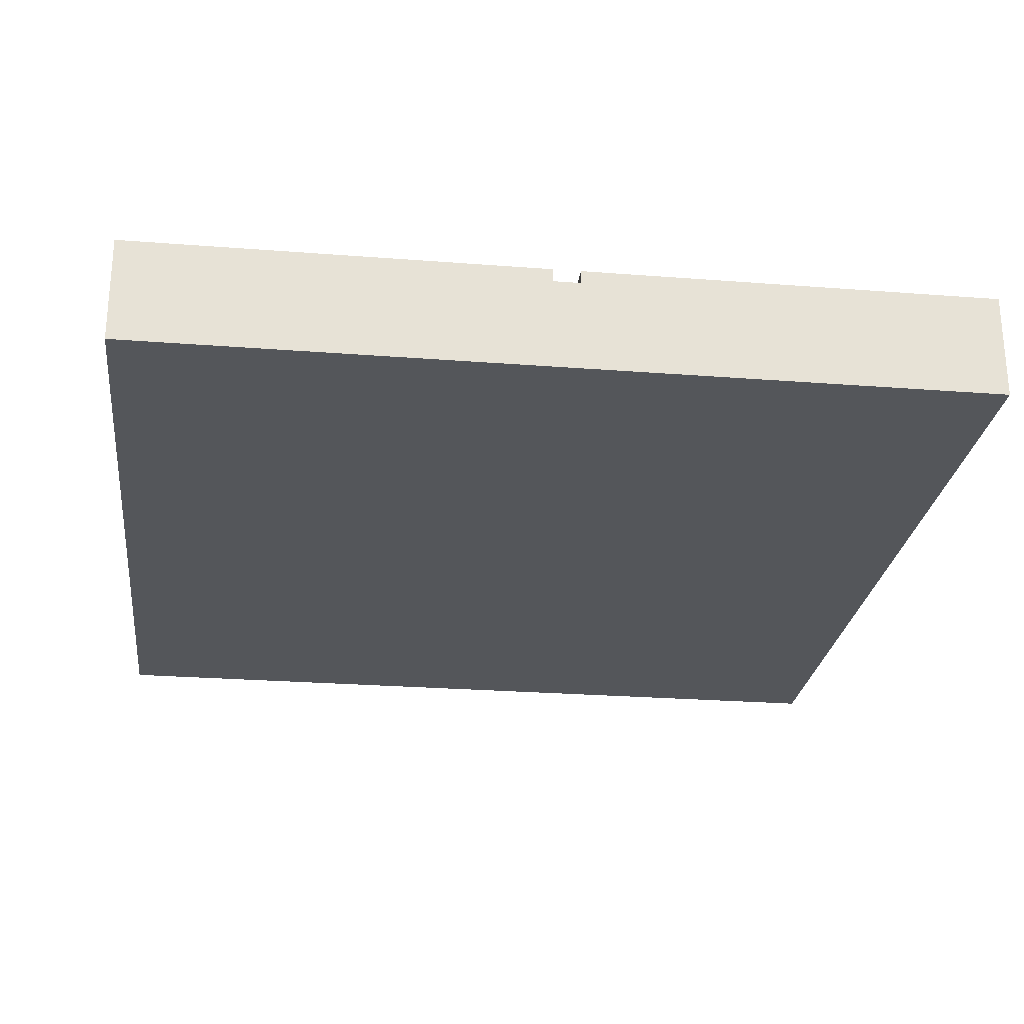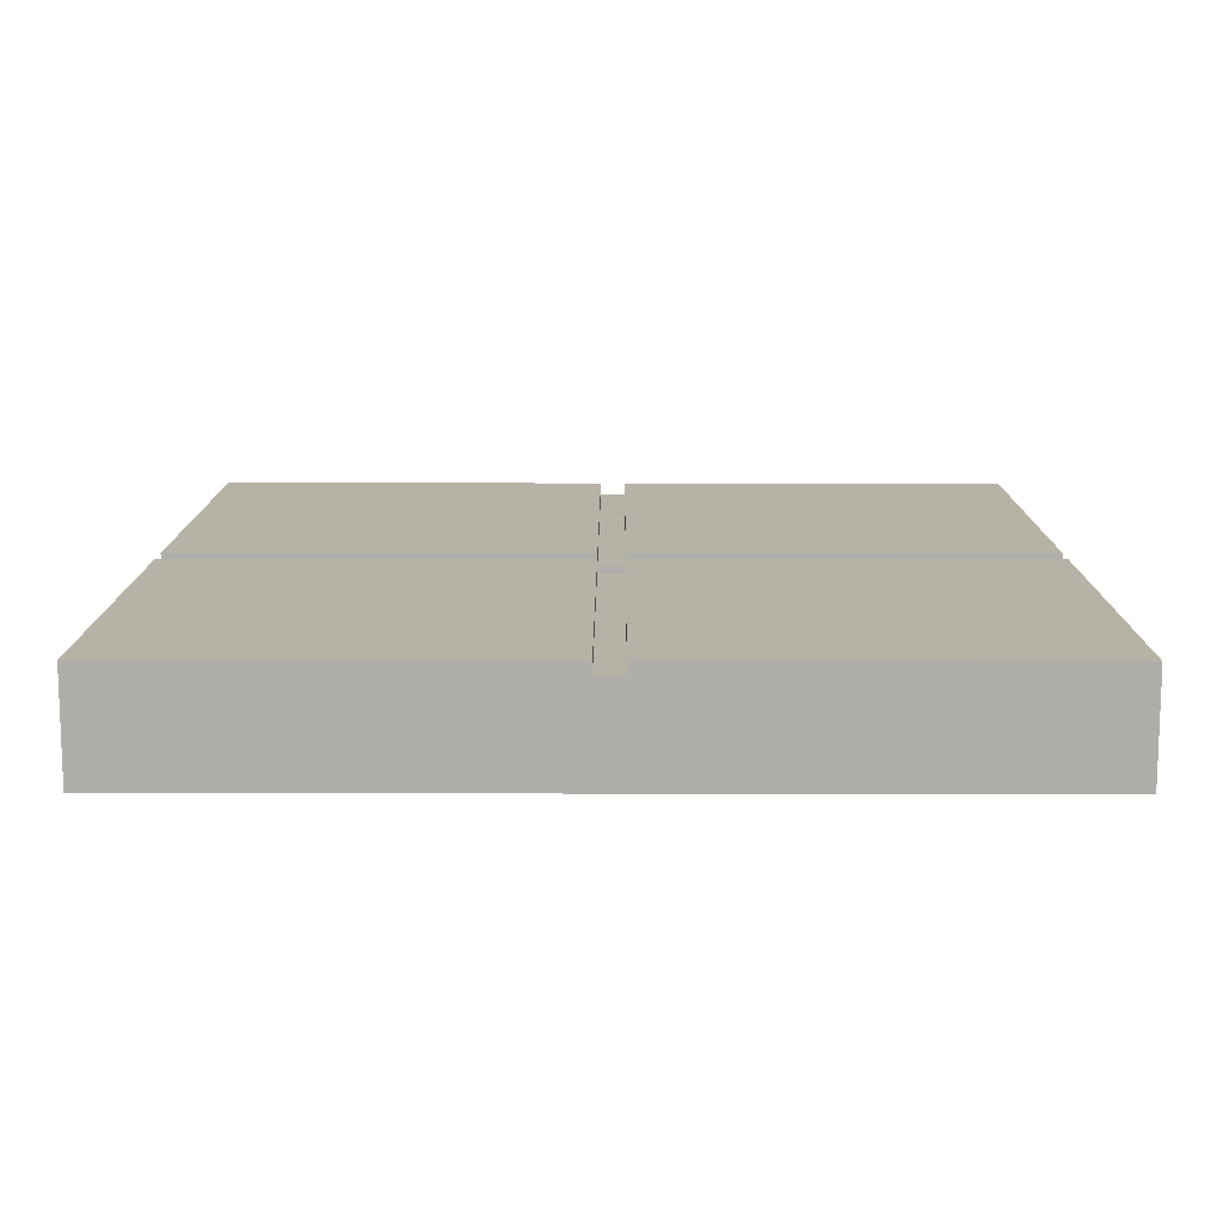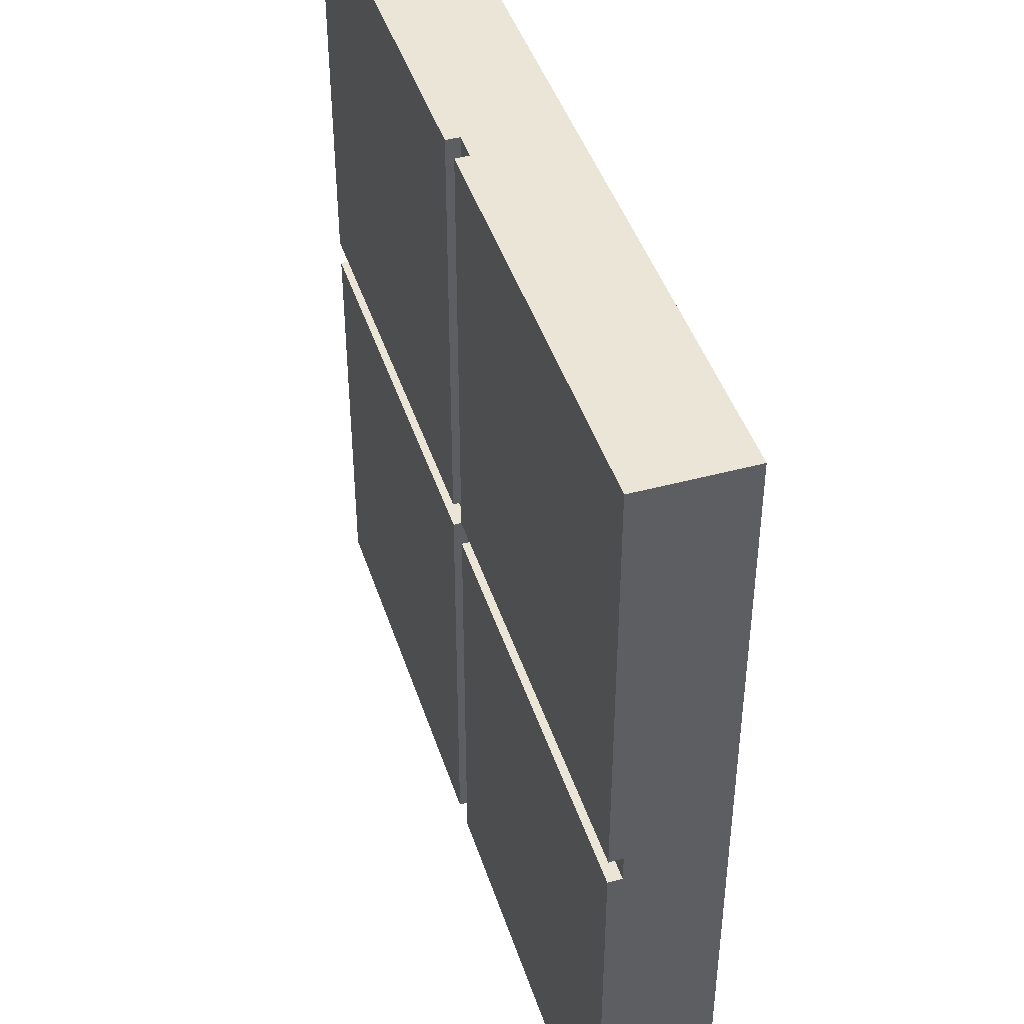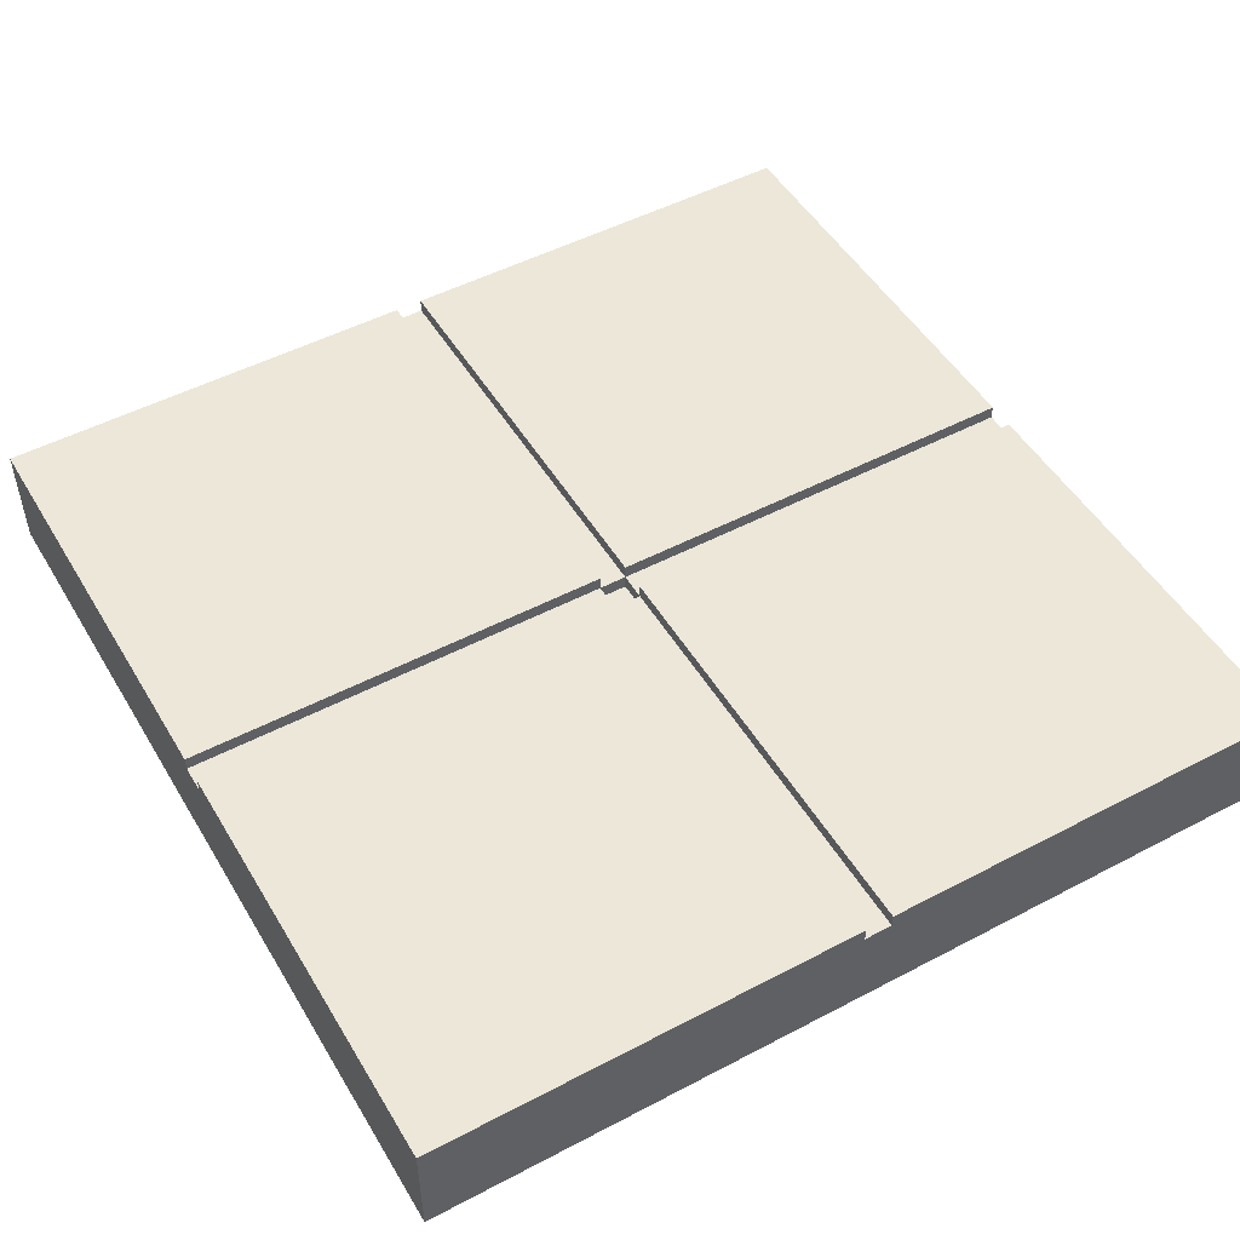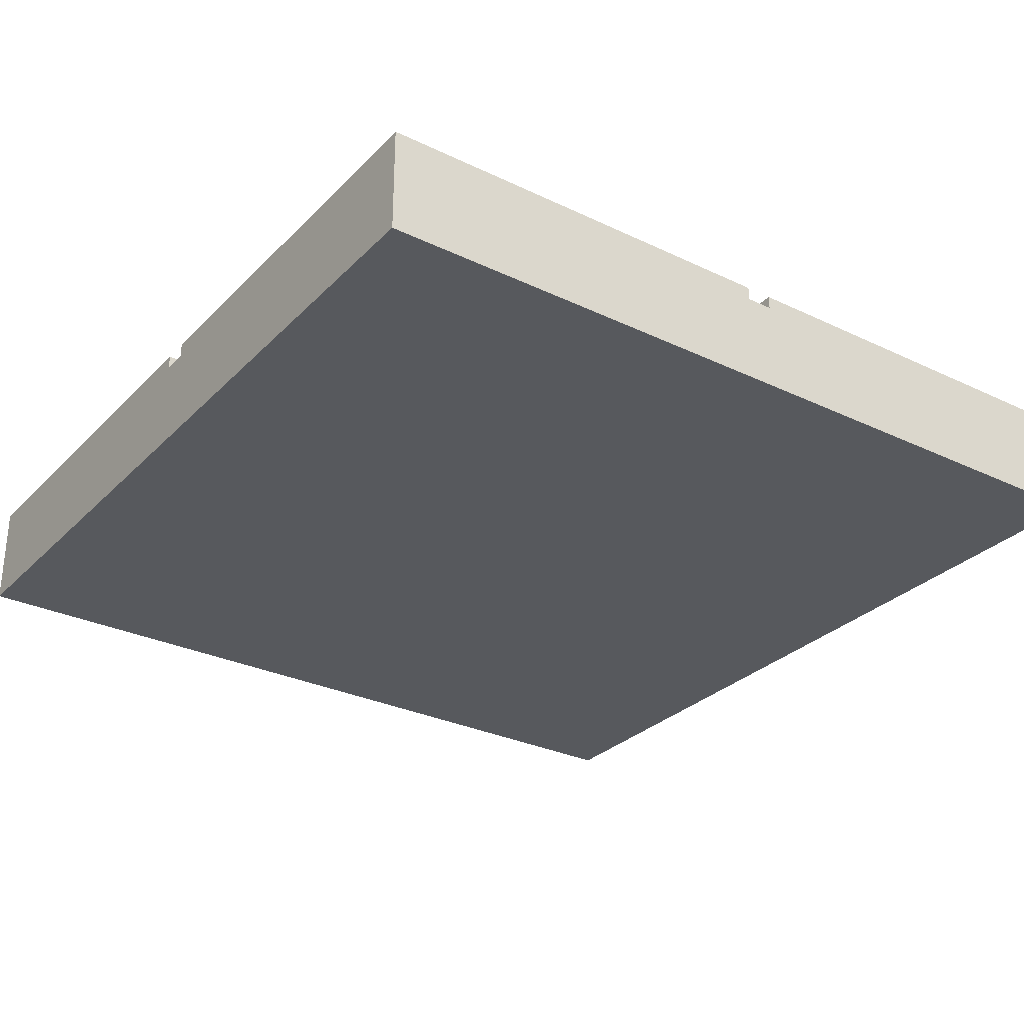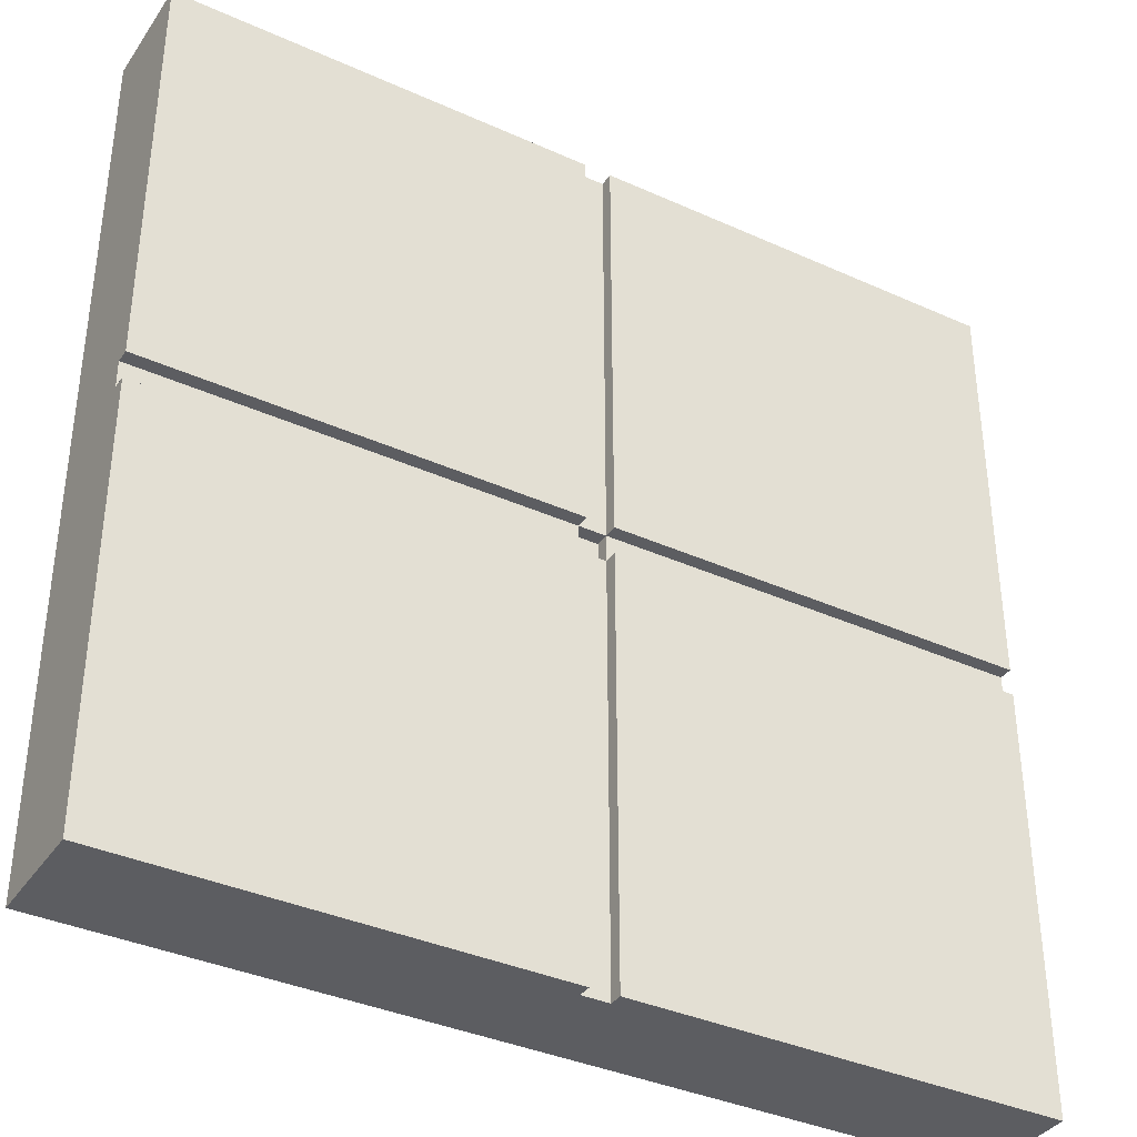
<metadata>
{"format":"obj","ext":"obj","renderer":"f3d","projection":"perspective","resolution":1024,"background":"white","views":[{"elev":-25.6,"azim":82.9,"up":"+Y"},{"elev":12.2,"azim":90.2,"up":"+Y"},{"elev":44.1,"azim":-107.6,"up":"+Z"},{"elev":50.1,"azim":-120.0,"up":"+Y"},{"elev":-29.5,"azim":144.9,"up":"+Y"},{"elev":-37.1,"azim":149.8,"up":"+Z"}]}
</metadata>
<code>
o
v -3.2 0 3.2
v -3.2 0 -3.2
v -3.2 0.7 0.1
v -3.2 0.7 -0.1
v -3.2 0.8 3.2
v -3.2 0.8 0.1
v -3.2 0.8 -0.1
v -3.2 0.8 -3.2
v 0.1 0.6 0.1
v 0.1 0.6 -0.1
v 0.1 0.7 3.2
v 0.1 0.7 0.1
v 0.1 0.7 -0.1
v 0.1 0.7 -3.2
v 0.1 0.8 3.2
v 0.1 0.8 0.1
v 0.1 0.8 -0.1
v 0.1 0.8 -3.2
v -0.1 0.6 0.1
v -0.1 0.6 -0.1
v -0.1 0.7 3.2
v -0.1 0.7 0.1
v -0.1 0.7 -0.1
v -0.1 0.7 -3.2
v -0.1 0.8 3.2
v -0.1 0.8 0.1
v -0.1 0.8 -0.1
v -0.1 0.8 -3.2
v 3.2 0 3.2
v 3.2 0 -3.2
v 3.2 0.7 0.1
v 3.2 0.7 -0.1
v 3.2 0.8 3.2
v 3.2 0.8 0.1
v 3.2 0.8 -0.1
v 3.2 0.8 -3.2
v -3.2 0 3.2
v -3.2 0.8 3.2
v -0.1 0.7 3.2
v -0.1 0.8 3.2
v 0.1 0.7 3.2
v 0.1 0.8 3.2
v 3.2 0 3.2
v 3.2 0.8 3.2
v -3.2 0.7 -0.1
v -3.2 0.8 -0.1
v -0.1 0.6 -0.1
v -0.1 0.7 -0.1
v -0.1 0.8 -0.1
v 0.1 0.6 -0.1
v 0.1 0.7 -0.1
v 0.1 0.8 -0.1
v 3.2 0.7 -0.1
v 3.2 0.8 -0.1
v -3.2 0.7 0.1
v -3.2 0.8 0.1
v -0.1 0.6 0.1
v -0.1 0.7 0.1
v -0.1 0.8 0.1
v 0.1 0.6 0.1
v 0.1 0.7 0.1
v 0.1 0.8 0.1
v 3.2 0.7 0.1
v 3.2 0.8 0.1
v -3.2 0 -3.2
v -3.2 0.8 -3.2
v -0.1 0.7 -3.2
v -0.1 0.8 -3.2
v 0.1 0.7 -3.2
v 0.1 0.8 -3.2
v 3.2 0 -3.2
v 3.2 0.8 -3.2
v -3.2 0 3.2
v 3.2 0 3.2
v -3.2 0 -3.2
v 3.2 0 -3.2
v -0.1 0.6 0.1
v 0.1 0.6 0.1
v -0.1 0.6 -0.1
v 0.1 0.6 -0.1
v -0.1 0.7 3.2
v 0.1 0.7 3.2
v -3.2 0.7 0.1
v -0.1 0.7 0.1
v 0.1 0.7 0.1
v 3.2 0.7 0.1
v -3.2 0.7 -0.1
v -0.1 0.7 -0.1
v 0.1 0.7 -0.1
v 3.2 0.7 -0.1
v -0.1 0.7 -3.2
v 0.1 0.7 -3.2
v -3.2 0.8 3.2
v -0.1 0.8 3.2
v 0.1 0.8 3.2
v 3.2 0.8 3.2
v -3.1 0.8 3.1
v -3 0.8 3.1
v 3 0.8 3.1
v 3.1 0.8 3.1
v -3.1 0.8 3
v -3 0.8 3
v 3 0.8 3
v 3.1 0.8 3
v -3.2 0.8 0.1
v -0.1 0.8 0.1
v 0.1 0.8 0.1
v 3.2 0.8 0.1
v -3.2 0.8 -0.1
v -0.1 0.8 -0.1
v 0.1 0.8 -0.1
v 3.2 0.8 -0.1
v -3.1 0.8 -3
v -3 0.8 -3
v 3 0.8 -3
v 3.1 0.8 -3
v -3.1 0.8 -3.1
v -3 0.8 -3.1
v 3 0.8 -3.1
v 3.1 0.8 -3.1
v -3.2 0.8 -3.2
v -0.1 0.8 -3.2
v 0.1 0.8 -3.2
v 3.2 0.8 -3.2
f 3 2 1
f 4 2 3
f 5 3 1
f 6 3 5
f 7 2 4
f 8 2 7
f 12 10 9
f 13 10 12
f 15 12 11
f 16 12 15
f 17 14 13
f 18 14 17
f 19 20 22
f 22 20 23
f 21 22 25
f 25 22 26
f 23 24 27
f 27 24 28
f 29 30 31
f 31 30 32
f 29 31 33
f 33 31 34
f 32 30 35
f 35 30 36
f 39 38 37
f 40 38 39
f 41 39 37
f 43 41 37
f 43 42 41
f 44 42 43
f 48 46 45
f 49 46 48
f 50 48 47
f 51 48 50
f 53 52 51
f 54 52 53
f 55 56 58
f 58 56 59
f 57 58 60
f 60 58 61
f 61 62 63
f 63 62 64
f 65 66 67
f 67 66 68
f 65 67 69
f 65 69 71
f 69 70 71
f 71 70 72
f 75 74 73
f 76 74 75
f 77 78 79
f 79 78 80
f 81 82 84
f 84 82 85
f 83 84 87
f 87 84 88
f 85 86 89
f 89 86 90
f 88 89 91
f 91 89 92
f 93 94 97
f 97 94 98
f 95 96 99
f 99 96 100
f 93 97 101
f 97 98 101
f 98 94 102
f 101 98 102
f 99 100 103
f 95 99 103
f 100 96 104
f 103 100 104
f 93 101 105
f 101 102 105
f 102 94 106
f 105 102 106
f 95 103 107
f 103 104 107
f 104 96 108
f 107 104 108
f 109 110 113
f 113 110 114
f 111 112 115
f 115 112 116
f 109 113 117
f 113 114 117
f 114 110 118
f 117 114 118
f 115 116 119
f 111 115 119
f 116 112 120
f 119 116 120
f 109 117 121
f 117 118 121
f 118 110 122
f 121 118 122
f 111 119 123
f 119 120 123
f 120 112 124
f 123 120 124

</code>
